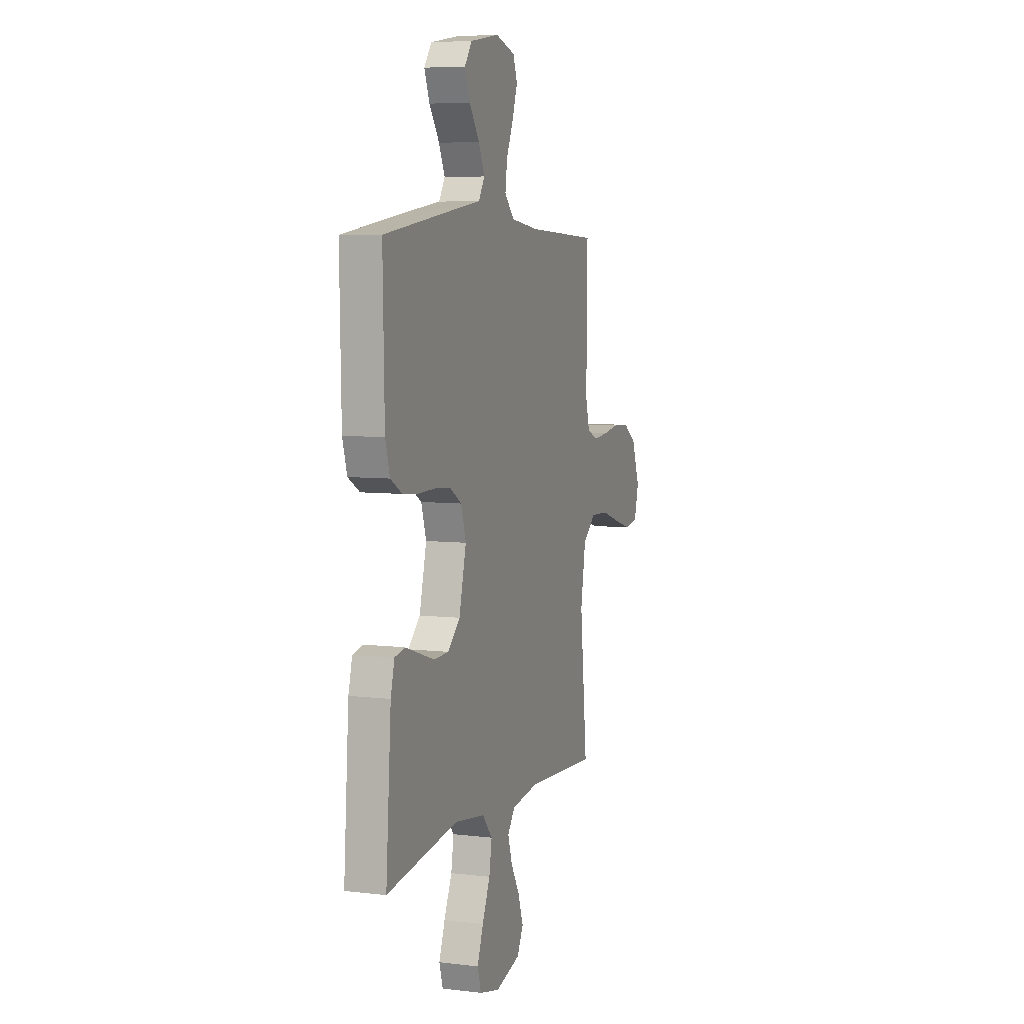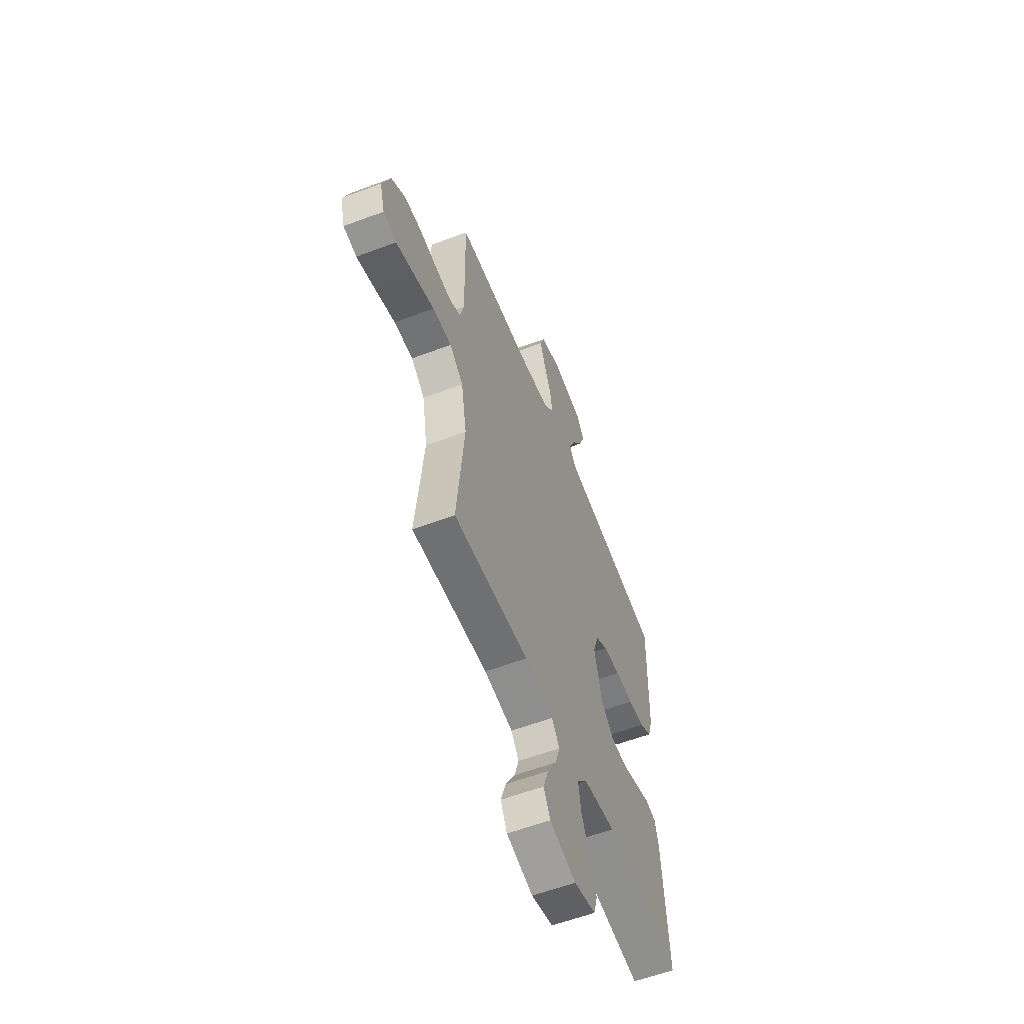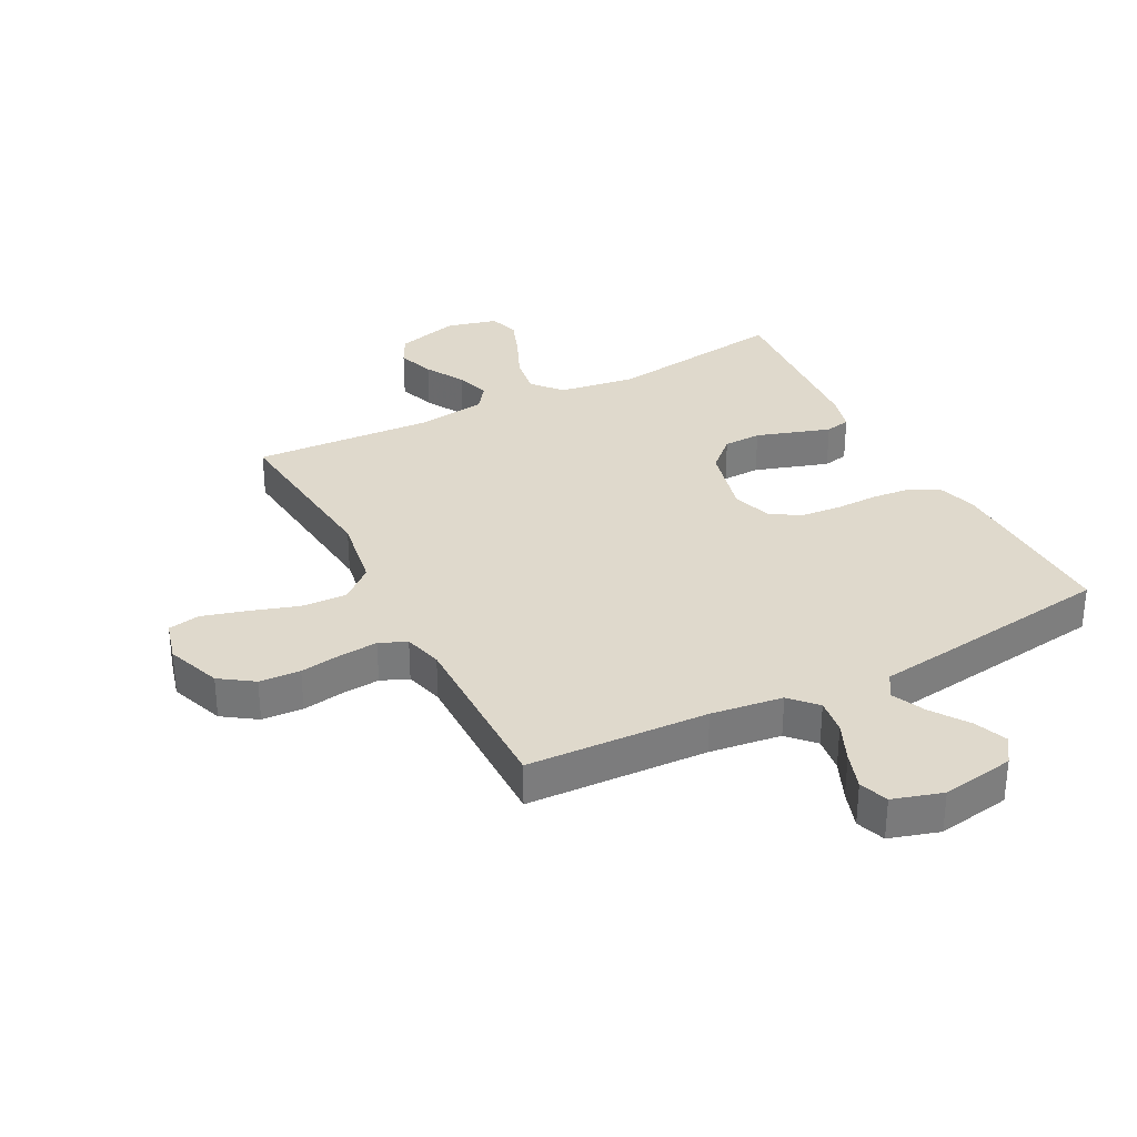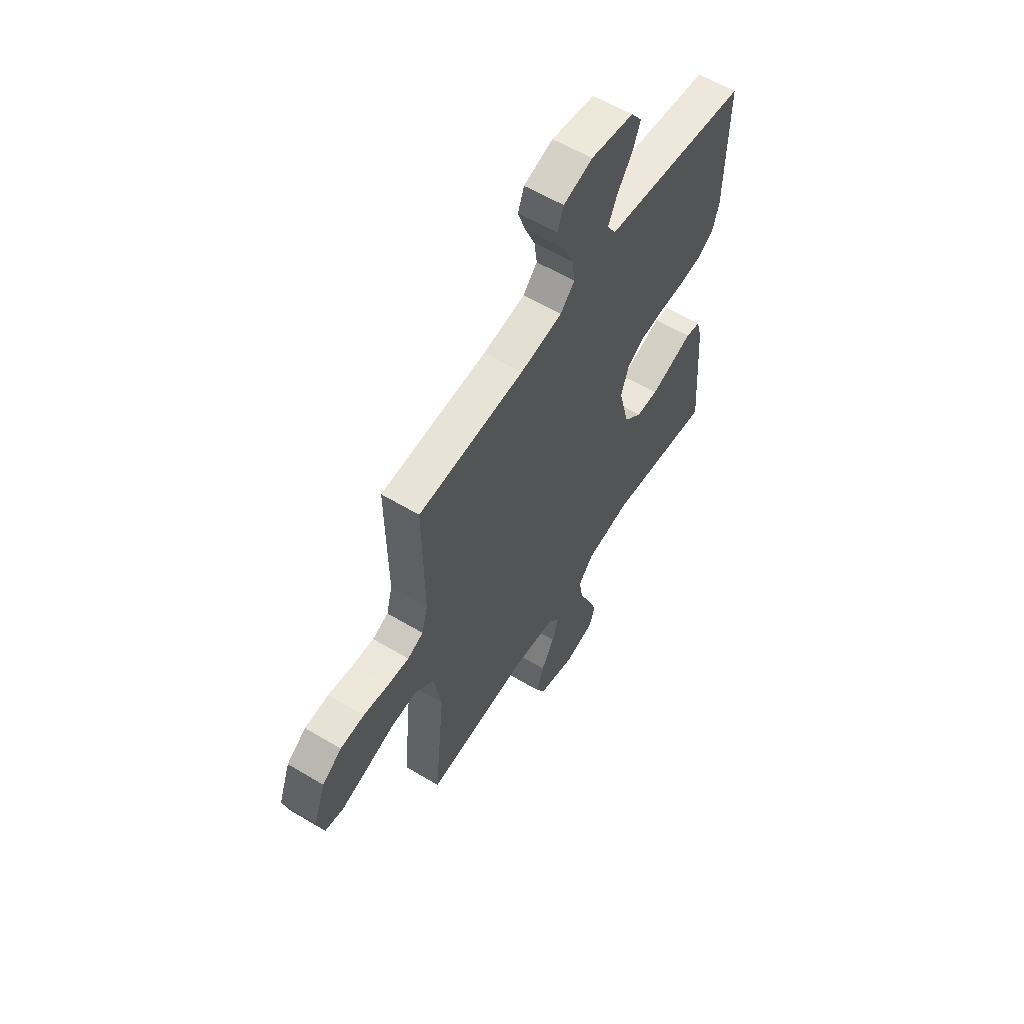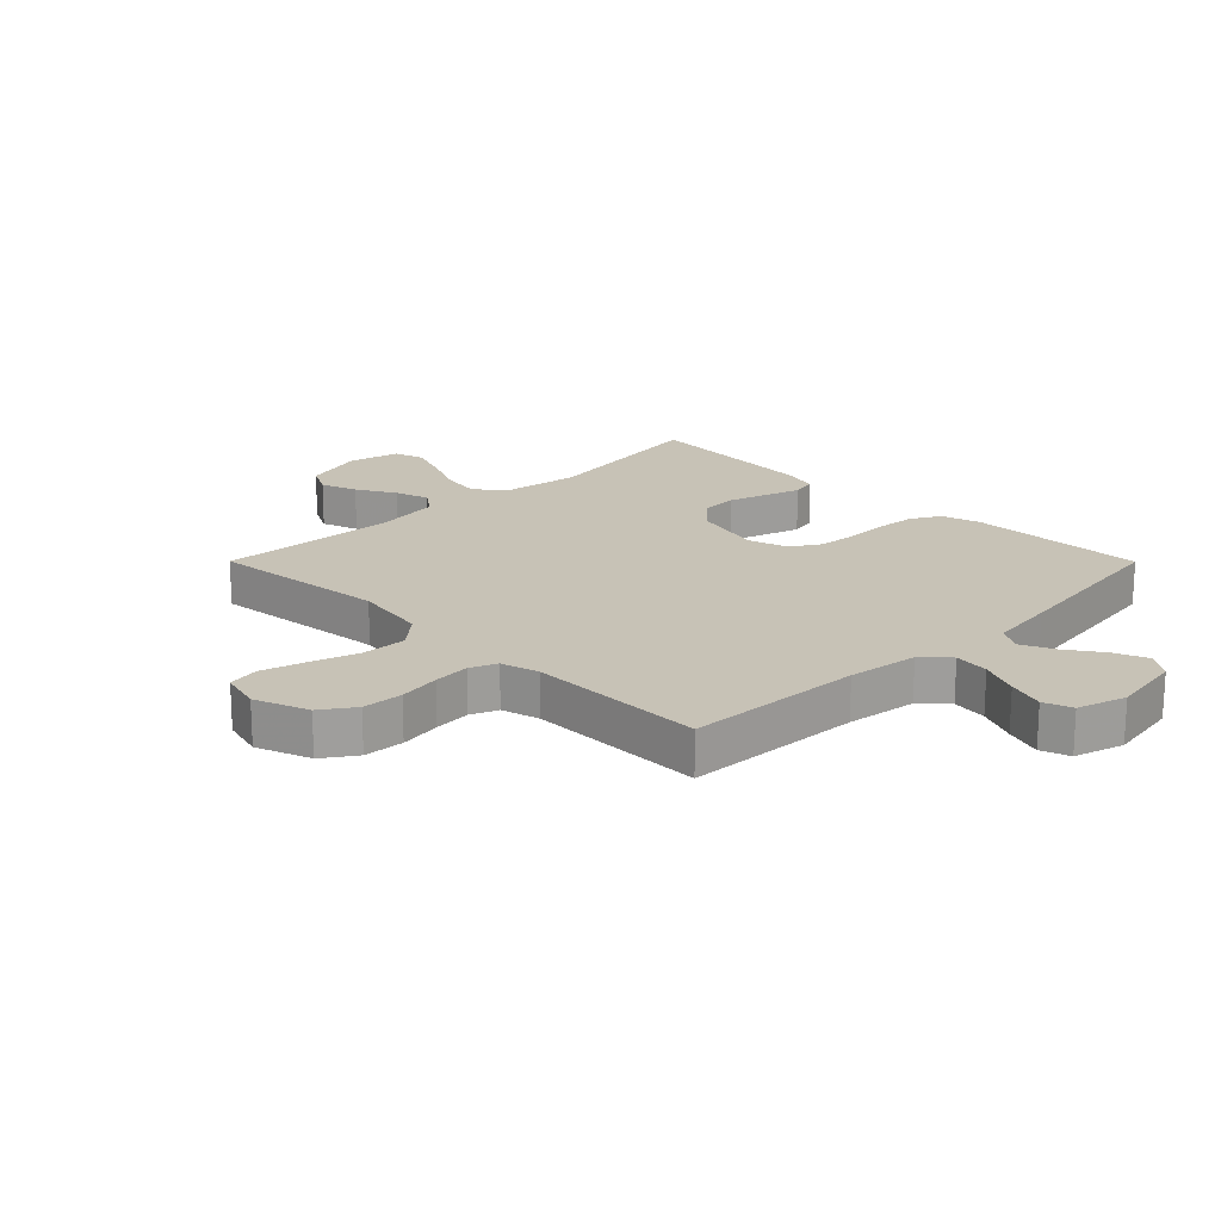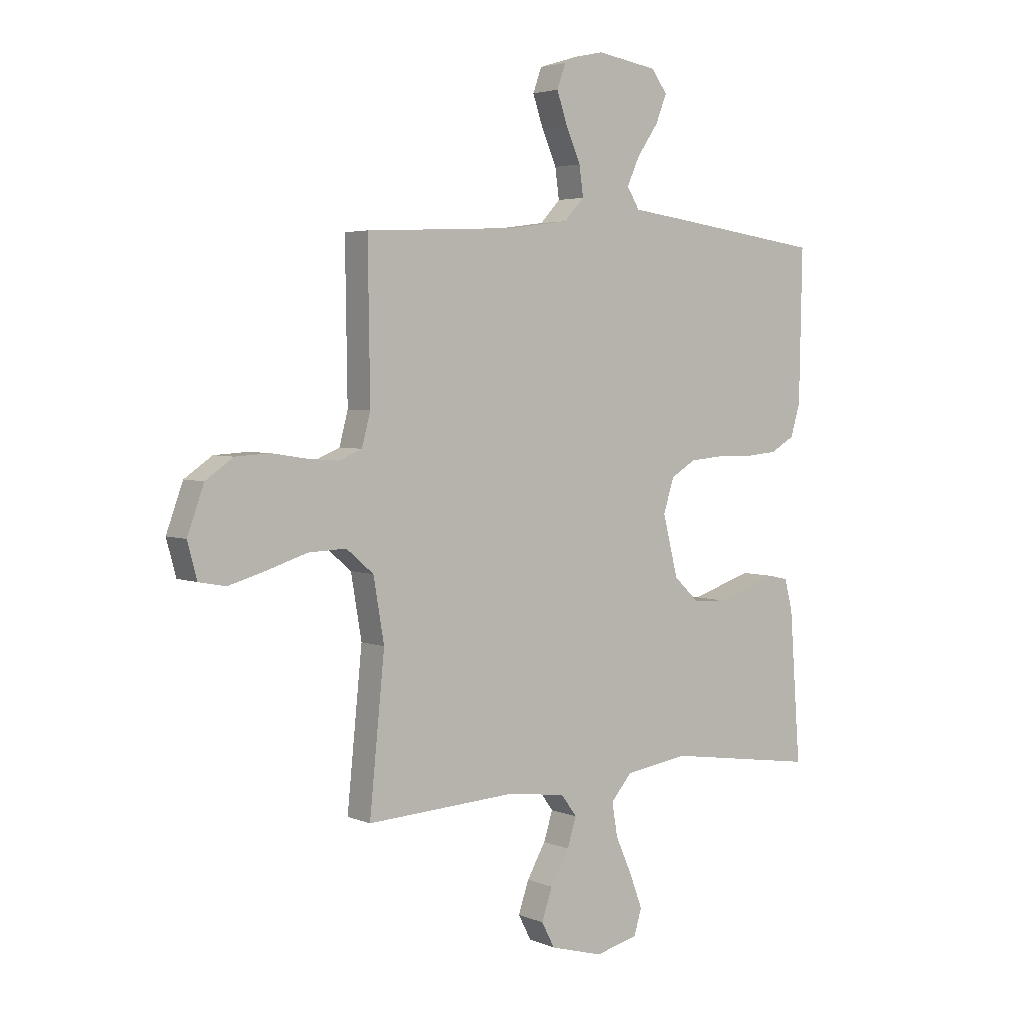
<metadata>
{"format":"obj","ext":"obj","renderer":"f3d","projection":"perspective","resolution":1024,"background":"white","views":[{"elev":6.5,"azim":109.5,"up":"+Z"},{"elev":-57.9,"azim":-68.6,"up":"+Z"},{"elev":32.3,"azim":-27.6,"up":"+Y"},{"elev":59.0,"azim":-58.3,"up":"+Z"},{"elev":19.2,"azim":-44.9,"up":"+Y"},{"elev":3.8,"azim":-36.8,"up":"+Z"}]}
</metadata>
<code>
v -0.5 0.07 -0.5
v -0.47 0.07 -0.2
v -0.491 0.07 -0.076
v -0.545 0.07 -0.03
v -0.62 0.07 -0.033
v -0.701 0.07 -0.059
v -0.774 0.07 -0.08
v -0.827 0.07 -0.07
v -0.846 0.07 0
v -0.813 0.07 0.091
v -0.758 0.07 0.129
v -0.69 0.07 0.133
v -0.62 0.07 0.122
v -0.558 0.07 0.117
v -0.513 0.07 0.136
v -0.496 0.07 0.2
v -0.5 0.07 0.5
v -0.2 0.07 0.514
v -0.081 0.07 0.53
v -0.041 0.07 0.573
v -0.049 0.07 0.632
v -0.078 0.07 0.698
v -0.099 0.07 0.76
v -0.082 0.07 0.808
v 0 0.07 0.833
v 0.121 0.07 0.813
v 0.152 0.07 0.77
v 0.13 0.07 0.714
v 0.088 0.07 0.653
v 0.063 0.07 0.598
v 0.088 0.07 0.557
v 0.2 0.07 0.542
v 0.5 0.07 0.5
v 0.494 0.07 0.2
v 0.475 0.07 0.136
v 0.427 0.07 0.108
v 0.362 0.07 0.102
v 0.29 0.07 0.103
v 0.223 0.07 0.097
v 0.174 0.07 0.067
v 0.153 0.07 0
v 0.183 0.07 -0.12
v 0.234 0.07 -0.168
v 0.297 0.07 -0.17
v 0.362 0.07 -0.149
v 0.42 0.07 -0.13
v 0.462 0.07 -0.139
v 0.478 0.07 -0.2
v 0.5 0.07 -0.5
v 0.2 0.07 -0.457
v 0.073 0.07 -0.476
v 0.031 0.07 -0.525
v 0.042 0.07 -0.591
v 0.075 0.07 -0.665
v 0.1 0.07 -0.732
v 0.085 0.07 -0.783
v 0 0.07 -0.804
v -0.105 0.07 -0.775
v -0.131 0.07 -0.725
v -0.11 0.07 -0.663
v -0.073 0.07 -0.598
v -0.055 0.07 -0.541
v -0.086 0.07 -0.499
v -0.2 0.07 -0.483
v -0.5 0 -0.5
v -0.47 0 -0.2
v -0.491 0 -0.076
v -0.545 0 -0.03
v -0.62 0 -0.033
v -0.701 0 -0.059
v -0.774 0 -0.08
v -0.827 0 -0.07
v -0.846 0 0
v -0.813 0 0.091
v -0.758 0 0.129
v -0.69 0 0.133
v -0.62 0 0.122
v -0.558 0 0.117
v -0.513 0 0.136
v -0.496 0 0.2
v -0.5 0 0.5
v -0.2 0 0.514
v -0.081 0 0.53
v -0.041 0 0.573
v -0.049 0 0.632
v -0.078 0 0.698
v -0.099 0 0.76
v -0.082 0 0.808
v 0 0 0.833
v 0.121 0 0.813
v 0.152 0 0.77
v 0.13 0 0.714
v 0.088 0 0.653
v 0.063 0 0.598
v 0.088 0 0.557
v 0.2 0 0.542
v 0.5 0 0.5
v 0.494 0 0.2
v 0.475 0 0.136
v 0.427 0 0.108
v 0.362 0 0.102
v 0.29 0 0.103
v 0.223 0 0.097
v 0.174 0 0.067
v 0.153 0 0
v 0.183 0 -0.12
v 0.234 0 -0.168
v 0.297 0 -0.17
v 0.362 0 -0.149
v 0.42 0 -0.13
v 0.462 0 -0.139
v 0.478 0 -0.2
v 0.5 0 -0.5
v 0.2 0 -0.457
v 0.073 0 -0.476
v 0.031 0 -0.525
v 0.042 0 -0.591
v 0.075 0 -0.665
v 0.1 0 -0.732
v 0.085 0 -0.783
v 0 0 -0.804
v -0.105 0 -0.775
v -0.131 0 -0.725
v -0.11 0 -0.663
v -0.073 0 -0.598
v -0.055 0 -0.541
v -0.086 0 -0.499
v -0.2 0 -0.483
f 58 59 60 61
f 58 61 62
f 57 58 62
f 56 57 62
f 53 54 55 56
f 53 56 62
f 52 53 62 63
f 47 48 49 50
f 45 46 47 50
f 44 45 50 51
f 43 44 51 52
f 35 36 37 38
f 35 38 39
f 34 35 39
f 31 32 33 34
f 31 34 39
f 30 31 39 40
f 26 27 28 29
f 26 29 30
f 25 26 30
f 21 22 23 24
f 21 24 25 30
f 16 17 18
f 15 16 18 19
f 10 11 12 13
f 10 13 14
f 9 10 14
f 8 9 14
f 5 6 7 8
f 5 8 14 15
f 64 1 2
f 63 64 2 3
f 42 43 52 63
f 41 42 63 3
f 20 21 30 40
f 19 20 40 41
f 4 5 15 19
f 3 4 19 41
f 125 124 123 122
f 126 125 122
f 126 122 121
f 126 121 120
f 120 119 118 117
f 126 120 117
f 127 126 117 116
f 114 113 112 111
f 114 111 110 109
f 115 114 109 108
f 116 115 108 107
f 102 101 100 99
f 103 102 99
f 103 99 98
f 98 97 96 95
f 103 98 95
f 104 103 95 94
f 93 92 91 90
f 94 93 90
f 94 90 89
f 88 87 86 85
f 94 89 88 85
f 82 81 80
f 83 82 80 79
f 77 76 75 74
f 78 77 74
f 78 74 73
f 78 73 72
f 72 71 70 69
f 79 78 72 69
f 66 65 128
f 67 66 128 127
f 127 116 107 106
f 67 127 106 105
f 104 94 85 84
f 105 104 84 83
f 83 79 69 68
f 105 83 68 67
f 1 65 66 2
f 2 66 67 3
f 3 67 68 4
f 4 68 69 5
f 5 69 70 6
f 6 70 71 7
f 7 71 72 8
f 8 72 73 9
f 9 73 74 10
f 10 74 75 11
f 11 75 76 12
f 12 76 77 13
f 13 77 78 14
f 14 78 79 15
f 15 79 80 16
f 16 80 81 17
f 17 81 82 18
f 18 82 83 19
f 19 83 84 20
f 20 84 85 21
f 21 85 86 22
f 22 86 87 23
f 23 87 88 24
f 24 88 89 25
f 25 89 90 26
f 26 90 91 27
f 27 91 92 28
f 28 92 93 29
f 29 93 94 30
f 30 94 95 31
f 31 95 96 32
f 32 96 97 33
f 33 97 98 34
f 34 98 99 35
f 35 99 100 36
f 36 100 101 37
f 37 101 102 38
f 38 102 103 39
f 39 103 104 40
f 40 104 105 41
f 41 105 106 42
f 42 106 107 43
f 43 107 108 44
f 44 108 109 45
f 45 109 110 46
f 46 110 111 47
f 47 111 112 48
f 48 112 113 49
f 49 113 114 50
f 50 114 115 51
f 51 115 116 52
f 52 116 117 53
f 53 117 118 54
f 54 118 119 55
f 55 119 120 56
f 56 120 121 57
f 57 121 122 58
f 58 122 123 59
f 59 123 124 60
f 60 124 125 61
f 61 125 126 62
f 62 126 127 63
f 63 127 128 64
f 64 128 65 1

</code>
